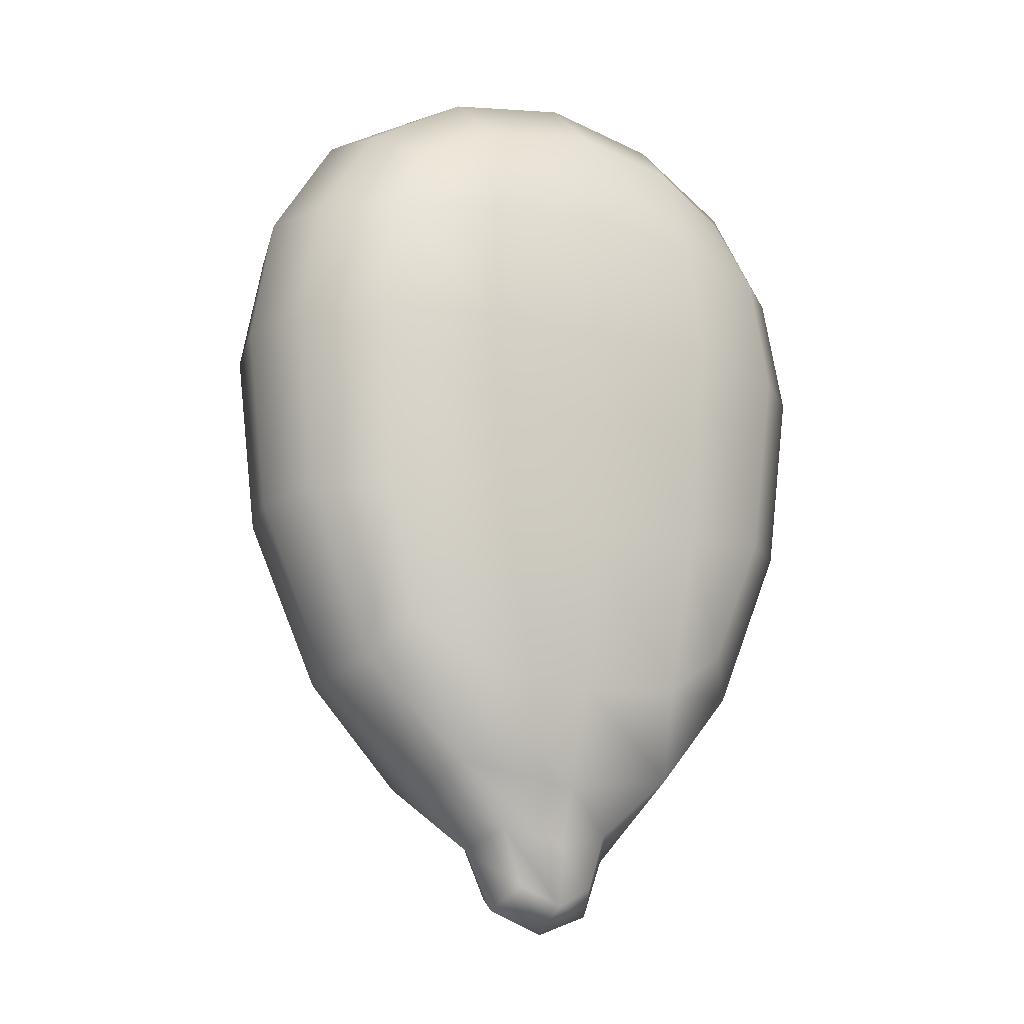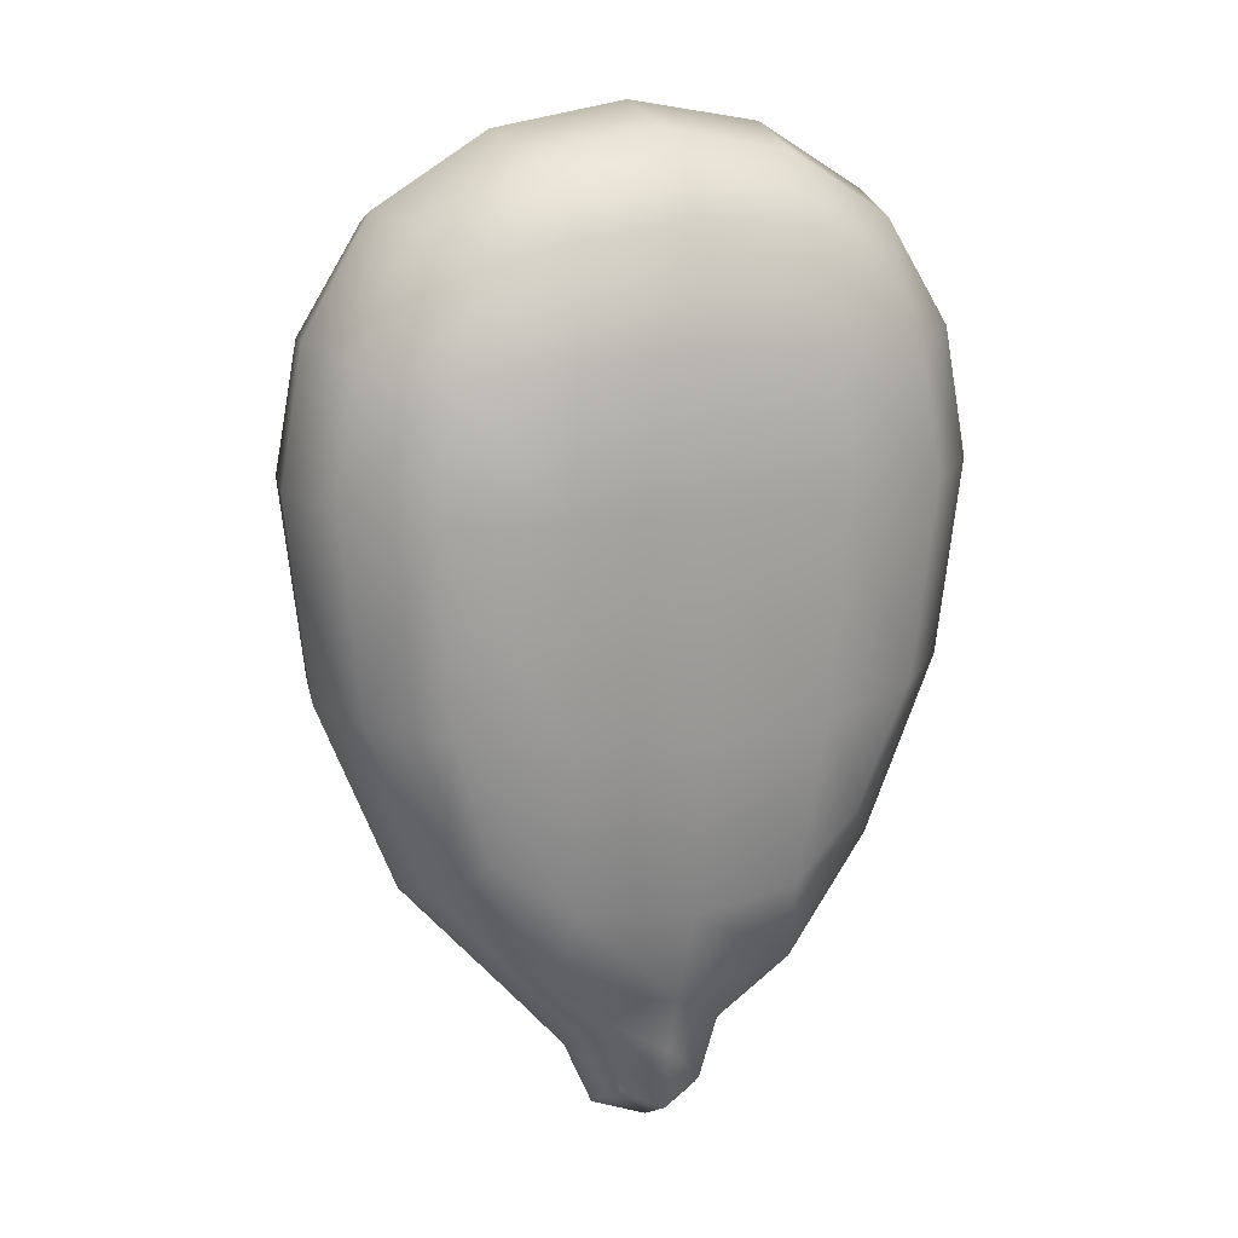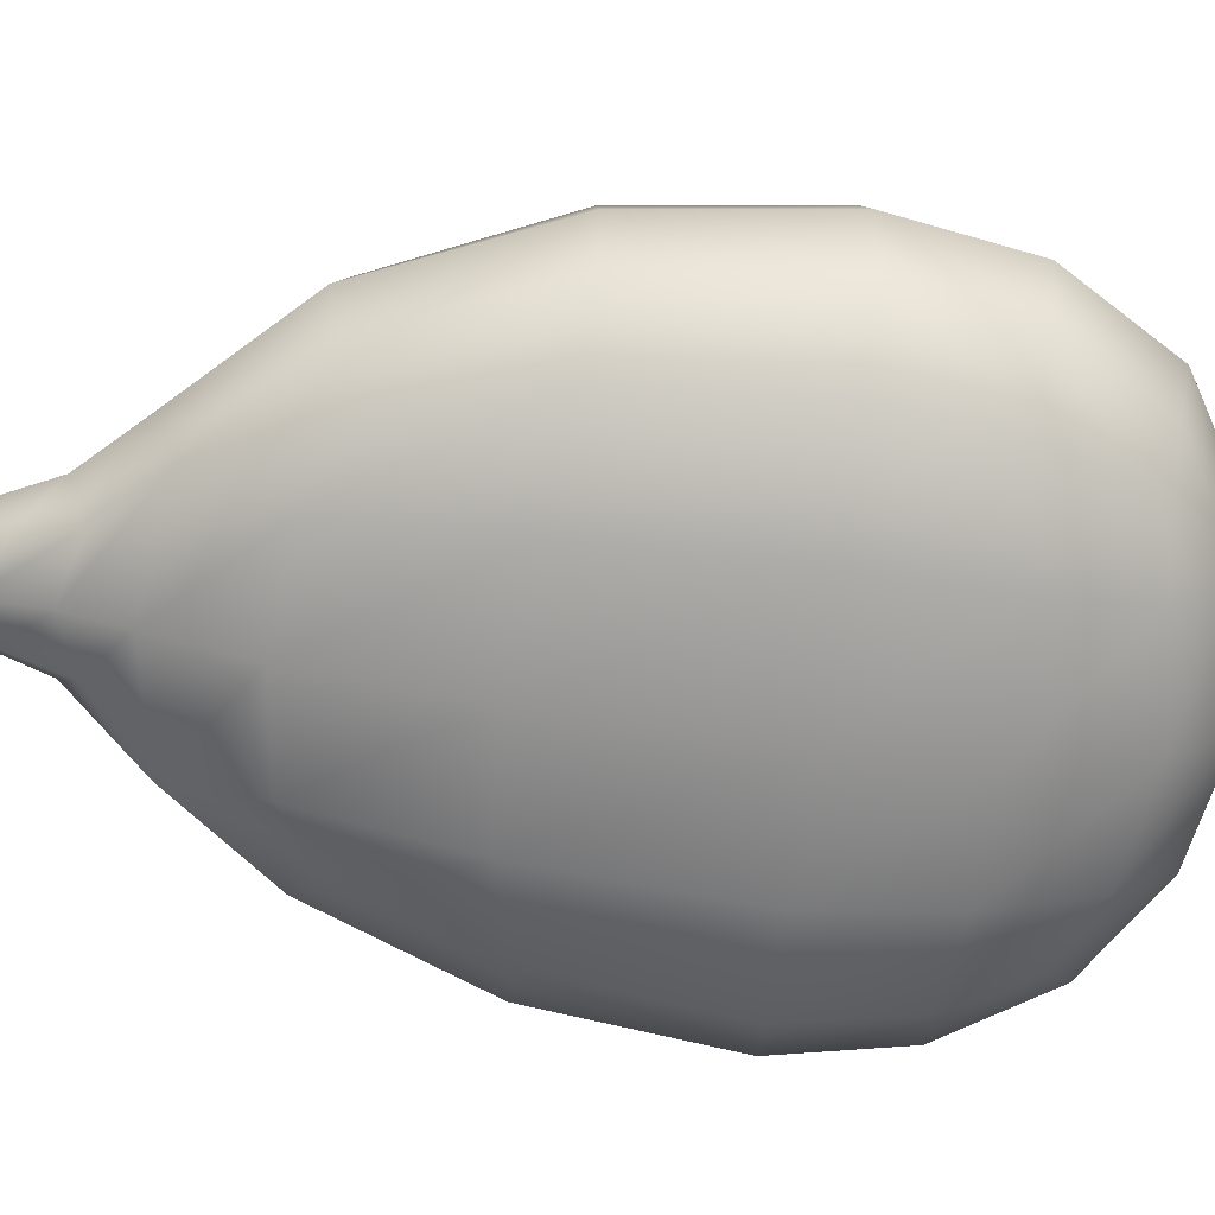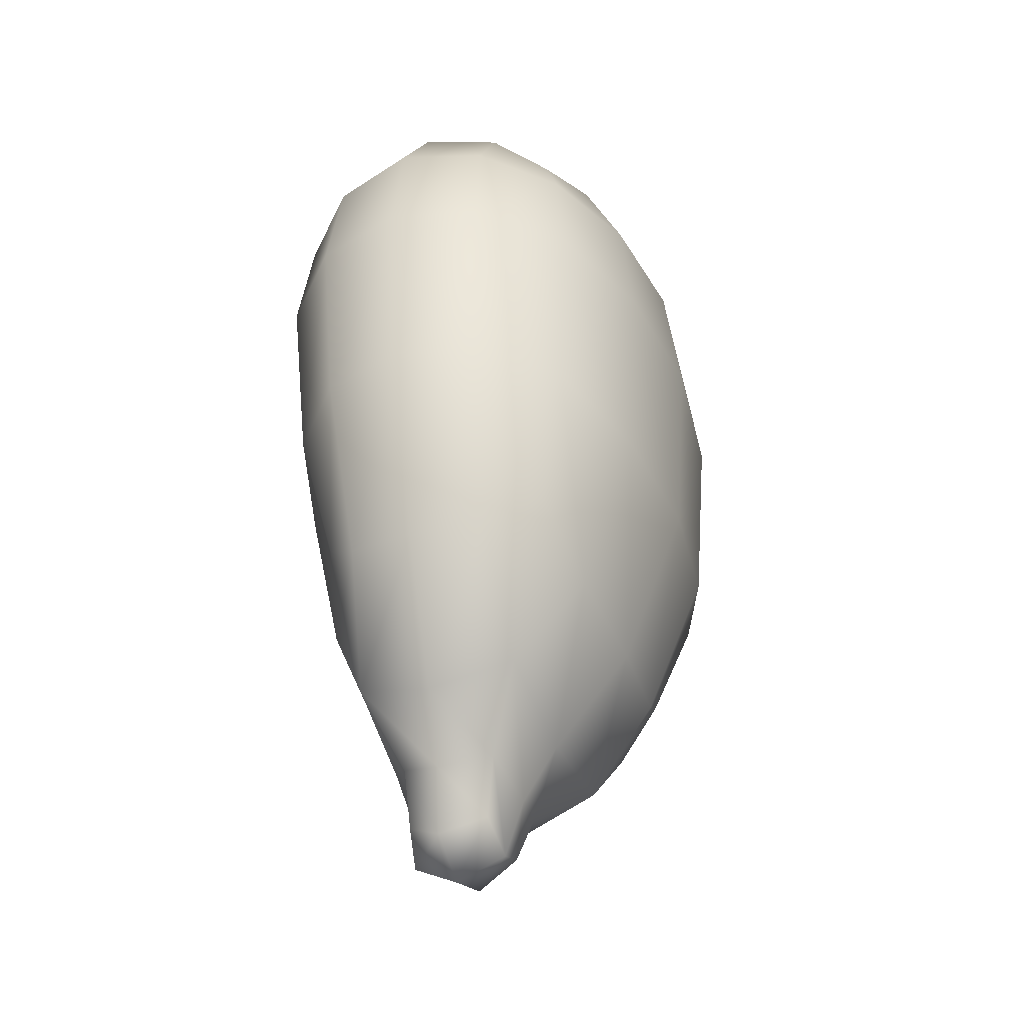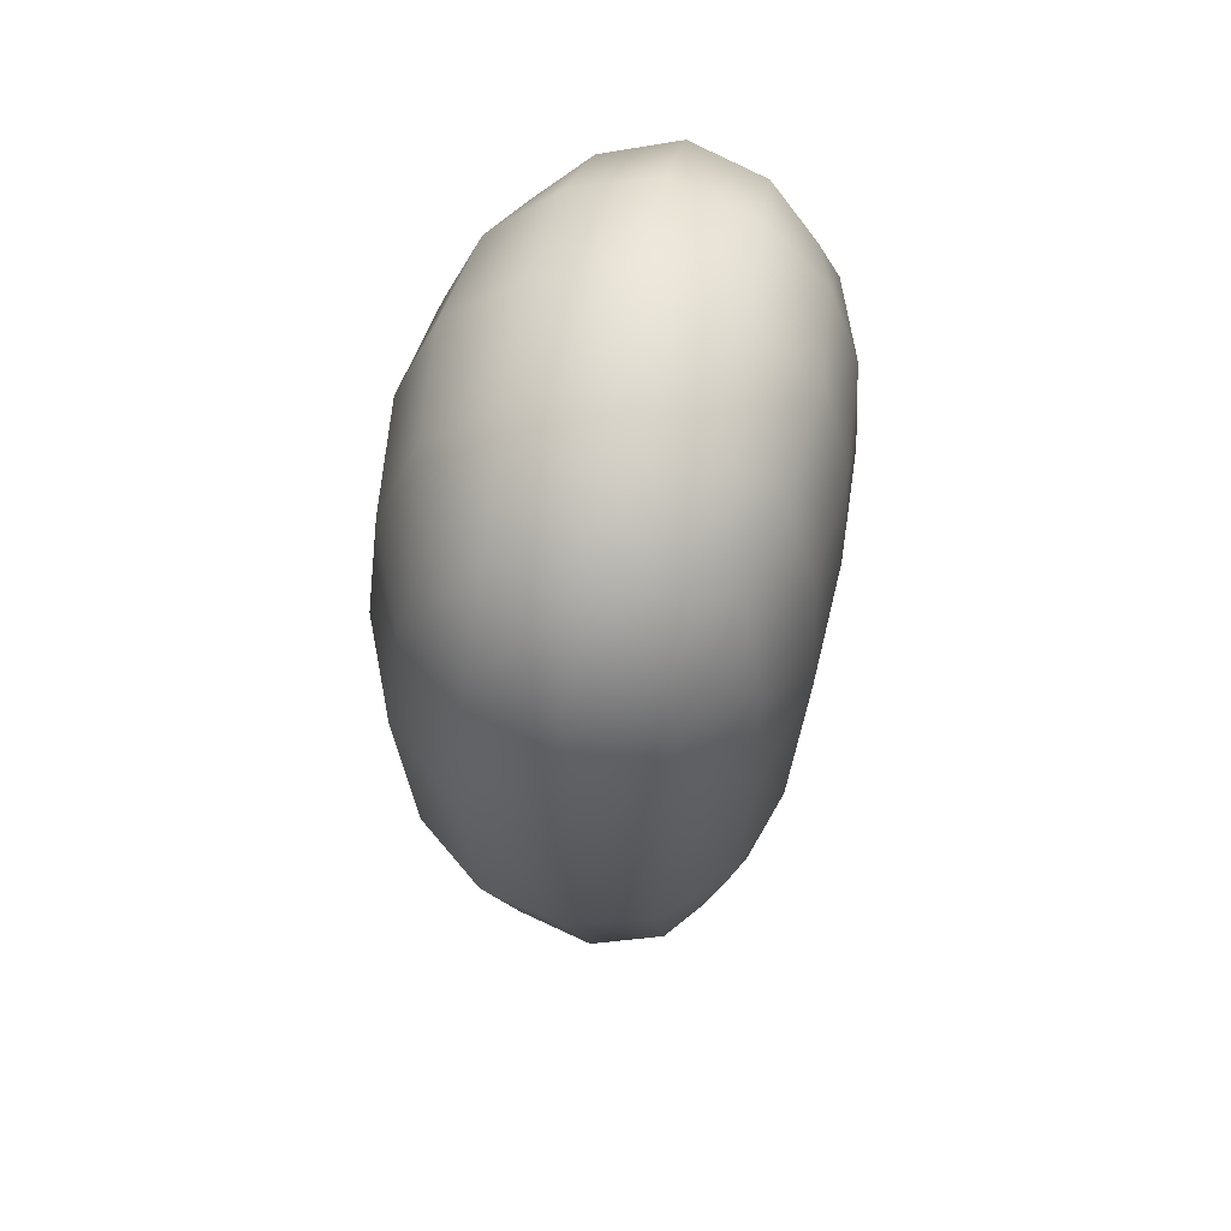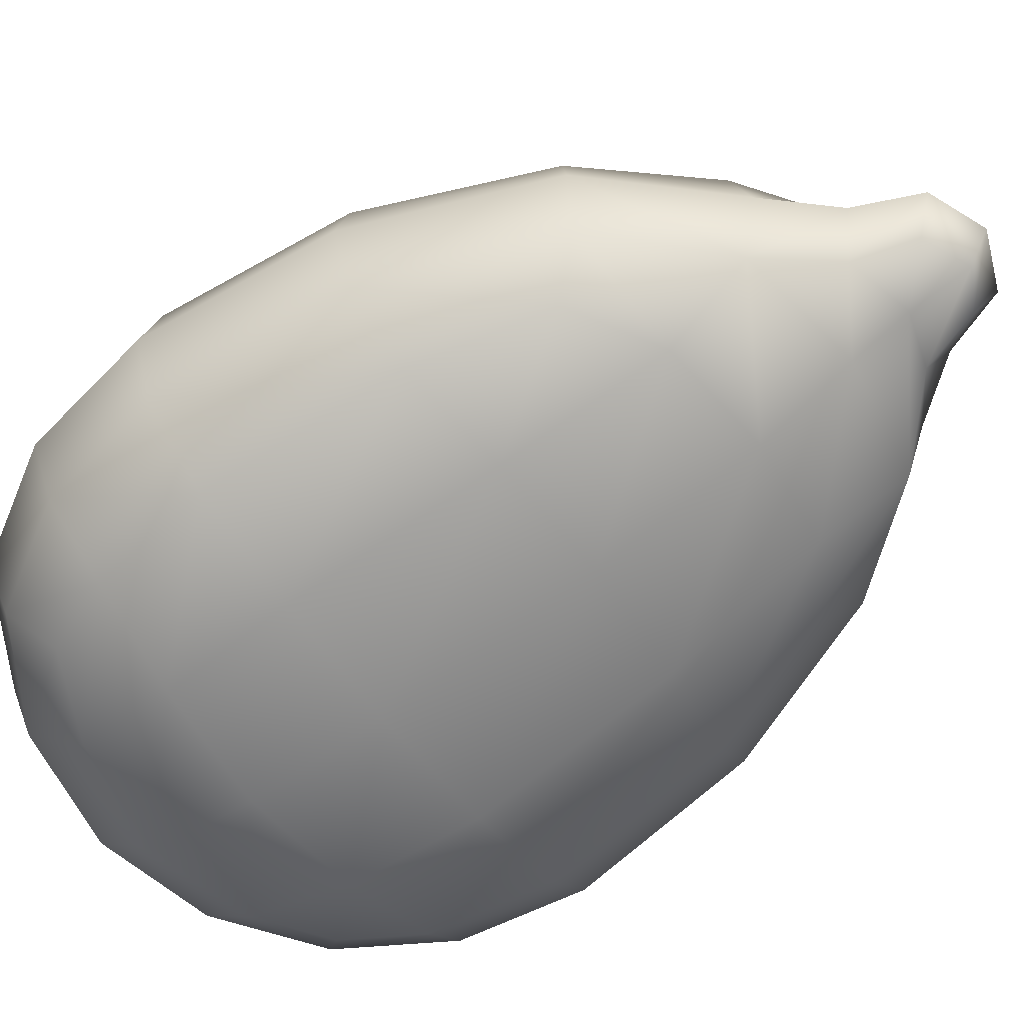
<metadata>
{"format":"obj","ext":"obj","renderer":"f3d","projection":"perspective","resolution":1024,"background":"white","views":[{"elev":-17.7,"azim":147.4,"up":"+Y"},{"elev":14.5,"azim":151.2,"up":"+Y"},{"elev":-62.9,"azim":83.3,"up":"+Z"},{"elev":-42.6,"azim":-74.0,"up":"+Y"},{"elev":56.3,"azim":96.7,"up":"+Y"},{"elev":-65.8,"azim":-53.8,"up":"+Z"}]}
</metadata>
<code>
g default
v 0.1442 0.1656 -0.1783
v -0.3946 0.1656 -0.22
v 0.1177 0.1628 0.1632
v -0.421 0.1628 0.1214
v 0.1257 0.9207 0.1809
v -0.4316 0.9207 0.1377
v 0.1547 0.9208 -0.1933
v -0.4026 0.9208 -0.2365
v -0.5473 0.36 -0.1788
v -0.5657 0.36 0.05878
v -0.3389 0.323 0.2401
v 0.0183 0.323 0.2678
v -0.3389 0.8204 0.2403
v 0.01829 0.8204 0.268
v 0.2703 0.8204 0.1236
v -0.5657 0.8204 0.05881
v -0.3263 1.06 0.07737
v 0.03092 1.06 0.105
v -0.3074 1.061 -0.1656
v 0.04974 1.061 -0.1379
v -0.1636 0.6313 0.2968
v -0.1383 1.123 -0.03036
v -0.1168 0.6314 -0.3075
v -0.6189 0.6413 -0.06763
v 0.3424 0.6413 0.006836
v -0.1255 -0.06889 -0.1949
v 0.0563 -0.0741 -0.05023
v -0.2823 0.08911 -0.2461
v -0.4466 0.1095 -0.1648
v -0.3275 -0.07409 -0.07995
v -0.1455 -0.07931 0.06253
v -0.4626 0.1071 0.04243
v -0.3132 0.08193 0.1532
v 0.171 0.1071 0.09151
v 0.006328 0.08192 0.1779
v 0.1722 0.3517 0.2181
v -0.1619 0.3118 0.2744
v 0.02999 0.628 0.2897
v -0.4833 0.3517 0.1673
v -0.3538 0.628 0.26
v -0.1619 0.8337 0.2749
v -0.4833 0.807 0.1673
v -0.3208 0.97 0.1799
v 0.1722 0.807 0.2181
v 0.009752 0.97 0.2055
v 0.1808 0.97 0.1075
v -0.1484 1.091 0.1003
v 0.05364 1.091 -0.0155
v -0.4747 0.97 0.05676
v -0.3301 1.091 -0.04523
v -0.1282 1.091 -0.1607
v -0.4573 0.97 -0.1683
v -0.287 0.97 -0.2572
v 0.1982 0.97 -0.1175
v 0.04361 0.97 -0.2315
v 0.206 0.8071 -0.2185
v -0.1173 0.8338 -0.3007
v 0.07447 0.6281 -0.2845
v -0.4495 0.8071 -0.2692
v -0.3093 0.6281 -0.3143
v -0.1184 0.3124 -0.2863
v -0.4504 0.3517 -0.2576
v 0.2051 0.3517 -0.2068
v -0.5767 0.6386 -0.1932
v -0.5866 0.3603 -0.06515
v -0.5866 0.8337 -0.06512
v -0.5968 0.6386 0.0655
v 0.32 0.6386 -0.1237
v 0.3101 0.8337 0.004347
v 0.3101 0.3603 0.004315
v 0.3 0.6386 0.135
v 0.05182 -0.03971 -0.1651
v -0.1214 0.07066 -0.248
v 0.2887 0.36 -0.1141
v 0.2026 0.09203 -0.01263
v 0.05946 0.3232 -0.2636
v -0.4778 0.09204 -0.06534
v -0.2977 0.3233 -0.2913
v -0.1544 0.06145 0.1779
v -0.3054 -0.03971 -0.1928
v -0.324 -0.0477 0.04734
v 0.1951 0.6308 0.2365
v -0.5088 0.6309 0.1819
v 0.03322 -0.0477 0.07501
v -0.1568 0.9943 0.2092
v 0.2703 0.36 0.1235
v 0.2891 0.8204 -0.1191
v 0.2137 0.9943 -0.003111
v -0.4902 0.9943 -0.05764
v -0.5469 0.8204 -0.1839
v -0.1206 0.9943 -0.2588
v -0.2969 0.8204 -0.3022
v 0.06032 0.8204 -0.2745
v 0.231 0.6309 -0.226
v -0.473 0.6309 -0.2805
v 0.03726 0.0891 -0.2213
v 0.1871 0.1095 -0.1159
v -0.1283 -0.2437 -0.1588
v -0.0698 -0.2138 -0.139
v -0.1334 -0.2801 -0.09338
v -0.05307 -0.2478 -0.0833
v -0.1892 -0.2138 -0.1482
v -0.2143 -0.2478 -0.09579
v -0.1985 -0.2213 -0.02789
v -0.1392 -0.2521 -0.01832
v -0.07912 -0.2213 -0.01864
v -0.2273 -0.1365 -0.01135
v -0.2521 -0.1589 -0.08799
v -0.2166 -0.129 -0.1504
v -0.1277 -0.1546 -0.167
v -0.04244 -0.129 -0.1369
v -0.01696 -0.1589 -0.06978
v -0.05321 -0.1365 0.002141
v -0.1414 -0.1633 0.0102
g FoodLBuckTeeth
f 1 97 72 96
f 96 72 26 73
f 99 101 100 98
f 97 75 27 72
f 73 26 80 28
f 28 80 29 2
f 80 30 77 29
f 98 100 103 102
f 100 105 104 103
f 30 81 32 77
f 81 33 4 32
f 31 79 33 81
f 75 34 84 27
f 101 106 105 100
f 84 35 79 31
f 34 3 35 84
f 3 36 12 35
f 35 12 37 79
f 12 38 21 37
f 36 82 38 12
f 79 37 11 33
f 33 11 39 4
f 11 40 83 39
f 37 21 40 11
f 21 41 13 40
f 40 13 42 83
f 13 43 6 42
f 41 85 43 13
f 82 44 14 38
f 38 14 41 21
f 14 45 85 41
f 44 5 45 14
f 5 46 18 45
f 45 18 47 85
f 18 48 22 47
f 46 88 48 18
f 85 47 17 43
f 43 17 49 6
f 17 50 89 49
f 47 22 50 17
f 22 51 19 50
f 50 19 52 89
f 19 53 8 52
f 51 91 53 19
f 88 54 20 48
f 48 20 51 22
f 20 55 91 51
f 54 7 55 20
f 7 56 93 55
f 55 93 57 91
f 93 58 23 57
f 56 94 58 93
f 91 57 92 53
f 53 92 59 8
f 92 60 95 59
f 57 23 60 92
f 23 61 78 60
f 60 78 62 95
f 78 28 2 62
f 61 73 28 78
f 94 63 76 58
f 58 76 61 23
f 76 96 73 61
f 63 1 96 76
f 2 29 9 62
f 62 9 64 95
f 9 65 24 64
f 29 77 65 9
f 95 64 90 59
f 59 90 52 8
f 90 66 89 52
f 64 24 66 90
f 24 67 16 66
f 66 16 49 89
f 16 42 6 49
f 67 83 42 16
f 77 32 10 65
f 65 10 67 24
f 10 39 83 67
f 32 4 39 10
f 7 54 87 56
f 56 87 68 94
f 87 69 25 68
f 54 88 69 87
f 94 68 74 63
f 63 74 97 1
f 74 70 75 97
f 68 25 70 74
f 25 71 86 70
f 70 86 34 75
f 86 36 3 34
f 71 82 36 86
f 88 46 15 69
f 69 15 71 25
f 15 44 82 71
f 46 5 44 15
f 72 111 110 26
f 27 112 111 72
f 26 110 109 80
f 80 109 108 30
f 30 108 107 81
f 81 107 114 31
f 31 114 113 84
f 84 113 112 27
f 108 103 104 107
f 109 102 103 108
f 110 98 102 109
f 111 99 98 110
f 112 101 99 111
f 113 106 101 112
f 114 105 106 113
f 107 104 105 114

</code>
